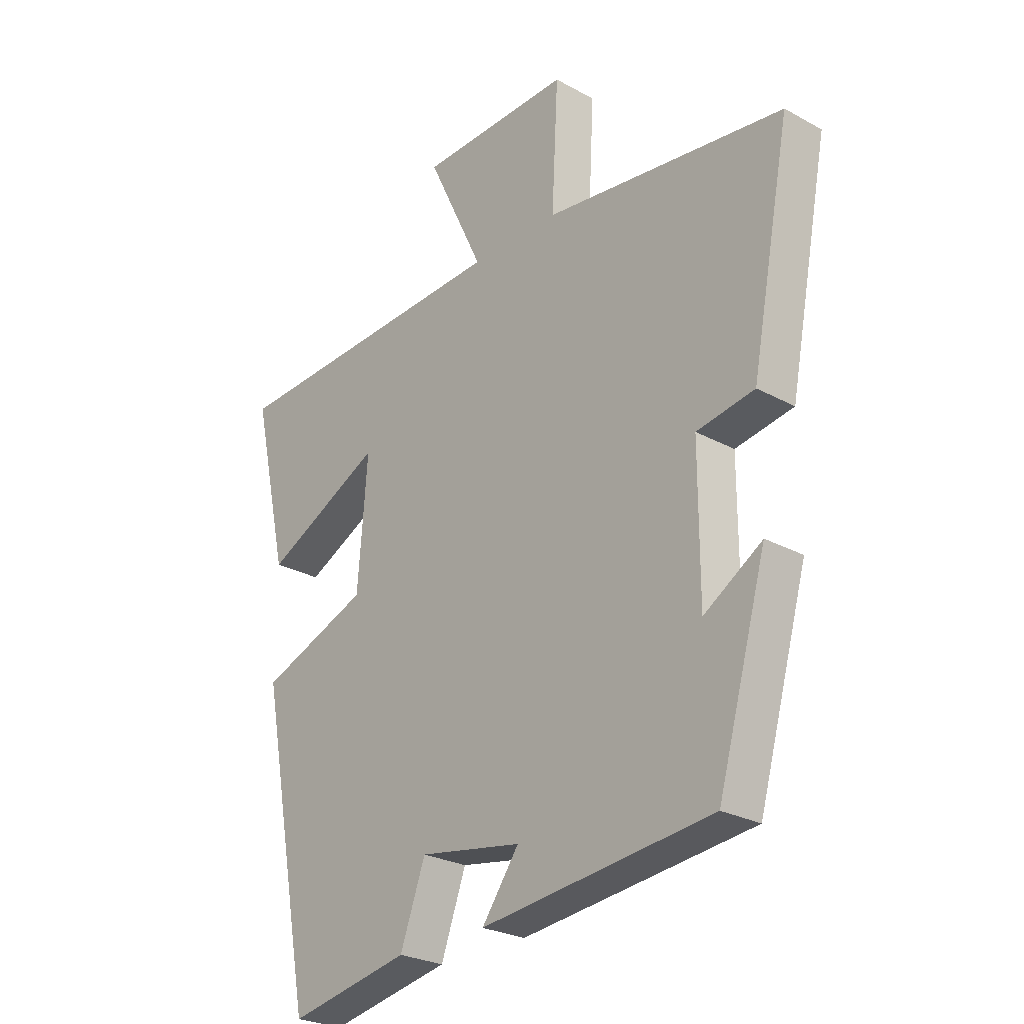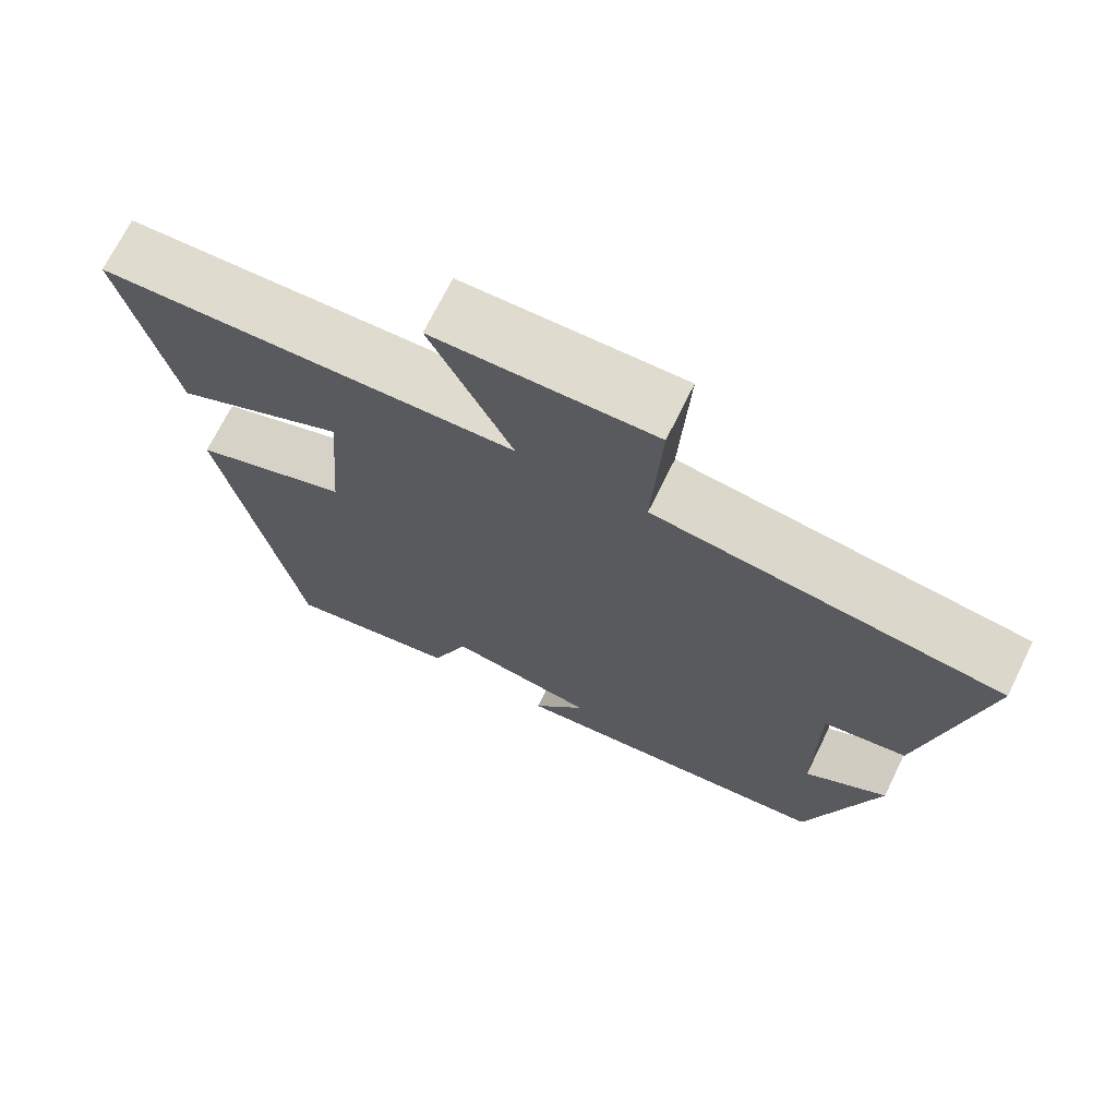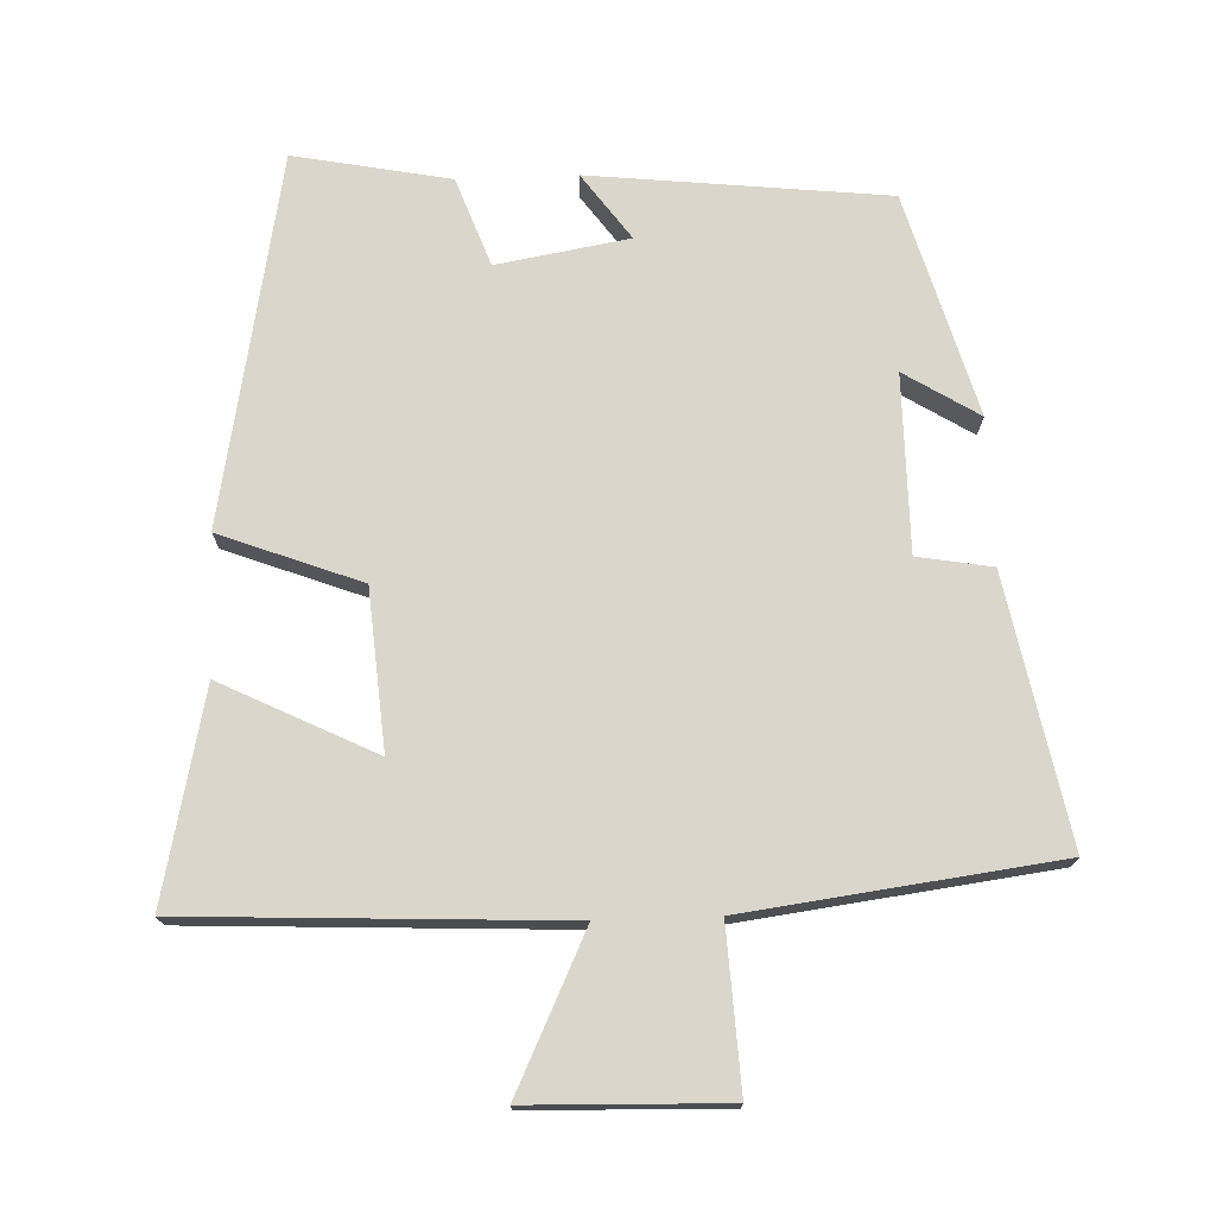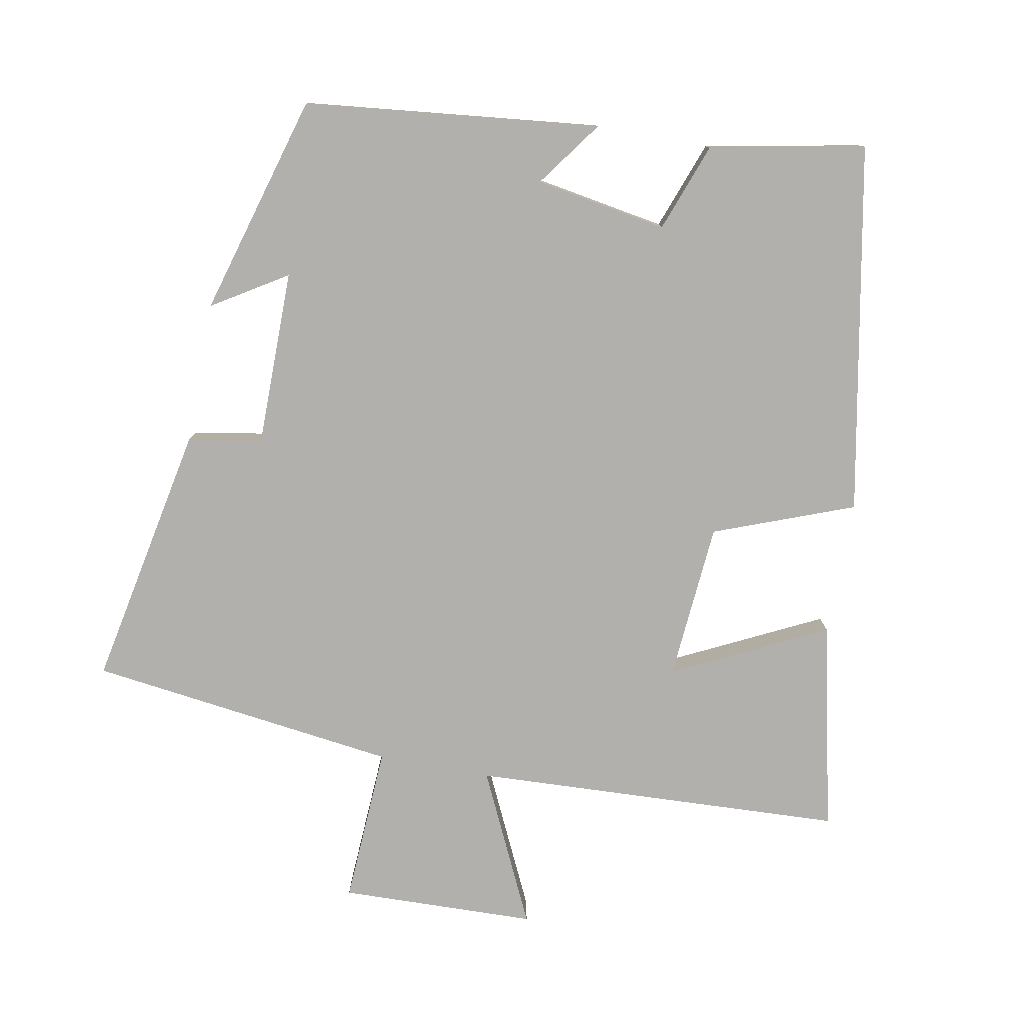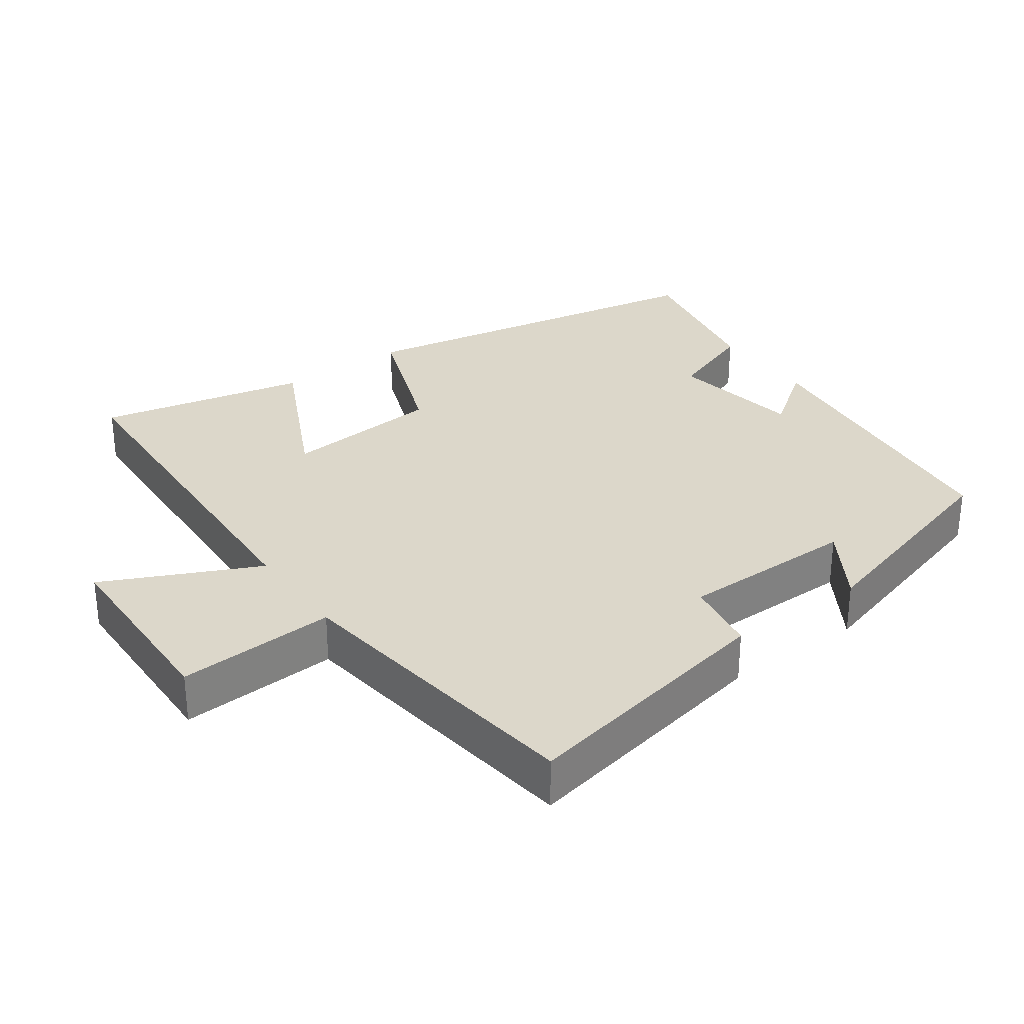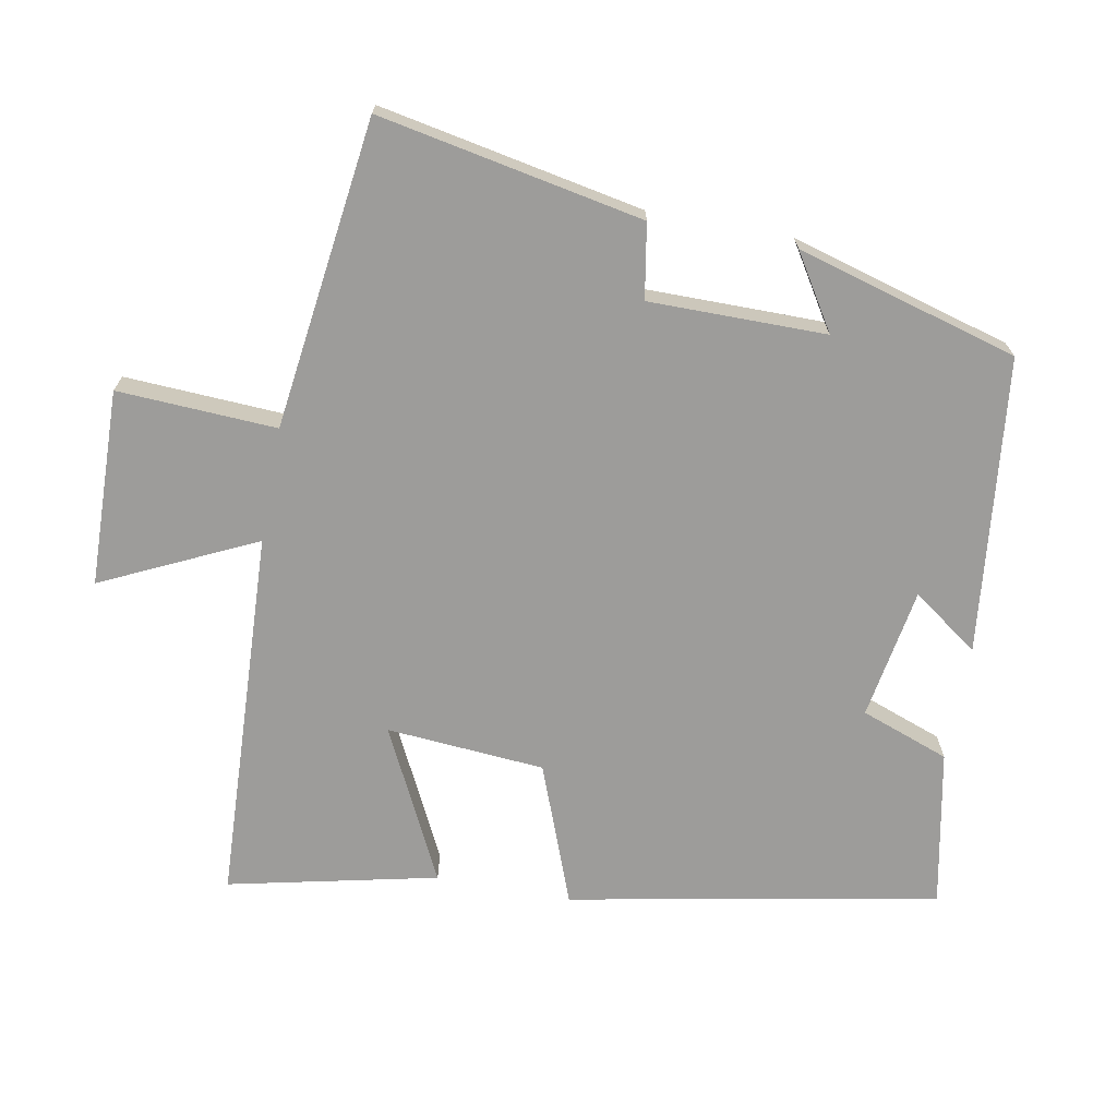
<metadata>
{"format":"obj","ext":"obj","renderer":"f3d","projection":"perspective","resolution":1024,"background":"white","views":[{"elev":-26.1,"azim":49.0,"up":"+Z"},{"elev":70.8,"azim":26.2,"up":"+Z"},{"elev":73.8,"azim":-2.1,"up":"+Y"},{"elev":-78.8,"azim":169.4,"up":"+Y"},{"elev":30.8,"azim":54.2,"up":"+Y"},{"elev":-70.2,"azim":79.5,"up":"+Y"}]}
</metadata>
<code>
v -0.401 0.07 -0.543
v -0.5 0.07 -0.017
v -0.3 0.07 0.059
v -0.282 0.07 0.285
v -0.5 0.07 0.177
v -0.566 0.07 0.475
v -0.033 0.07 0.5
v -0.137 0.07 0.719
v 0.143 0.07 0.727
v 0.131 0.07 0.5
v 0.573 0.07 0.443
v 0.5 0.07 0.066
v 0.394 0.07 0.048
v 0.394 0.07 -0.204
v 0.5 0.07 -0.138
v 0.41 0.07 -0.454
v -0.013 0.07 -0.5
v 0.055 0.07 -0.406
v -0.133 0.07 -0.374
v -0.179 0.07 -0.5
v -0.401 0 -0.543
v -0.5 0 -0.017
v -0.3 0 0.059
v -0.282 0 0.285
v -0.5 0 0.177
v -0.566 0 0.475
v -0.033 0 0.5
v -0.137 0 0.719
v 0.143 0 0.727
v 0.131 0 0.5
v 0.573 0 0.443
v 0.5 0 0.066
v 0.394 0 0.048
v 0.394 0 -0.204
v 0.5 0 -0.138
v 0.41 0 -0.454
v -0.013 0 -0.5
v 0.055 0 -0.406
v -0.133 0 -0.374
v -0.179 0 -0.5
f 19 20 1 2
f 18 19 2 3
f 16 17 18
f 16 18 3 4
f 14 15 16
f 14 16 4
f 13 14 4
f 10 11 12 13
f 10 13 4
f 7 8 9 10
f 6 7 10
f 4 5 6 10
f 22 21 40 39
f 23 22 39 38
f 38 37 36
f 24 23 38 36
f 36 35 34
f 24 36 34
f 24 34 33
f 33 32 31 30
f 24 33 30
f 30 29 28 27
f 30 27 26
f 30 26 25 24
f 1 21 22 2
f 2 22 23 3
f 3 23 24 4
f 4 24 25 5
f 5 25 26 6
f 6 26 27 7
f 7 27 28 8
f 8 28 29 9
f 9 29 30 10
f 10 30 31 11
f 11 31 32 12
f 12 32 33 13
f 13 33 34 14
f 14 34 35 15
f 15 35 36 16
f 16 36 37 17
f 17 37 38 18
f 18 38 39 19
f 19 39 40 20
f 20 40 21 1

</code>
